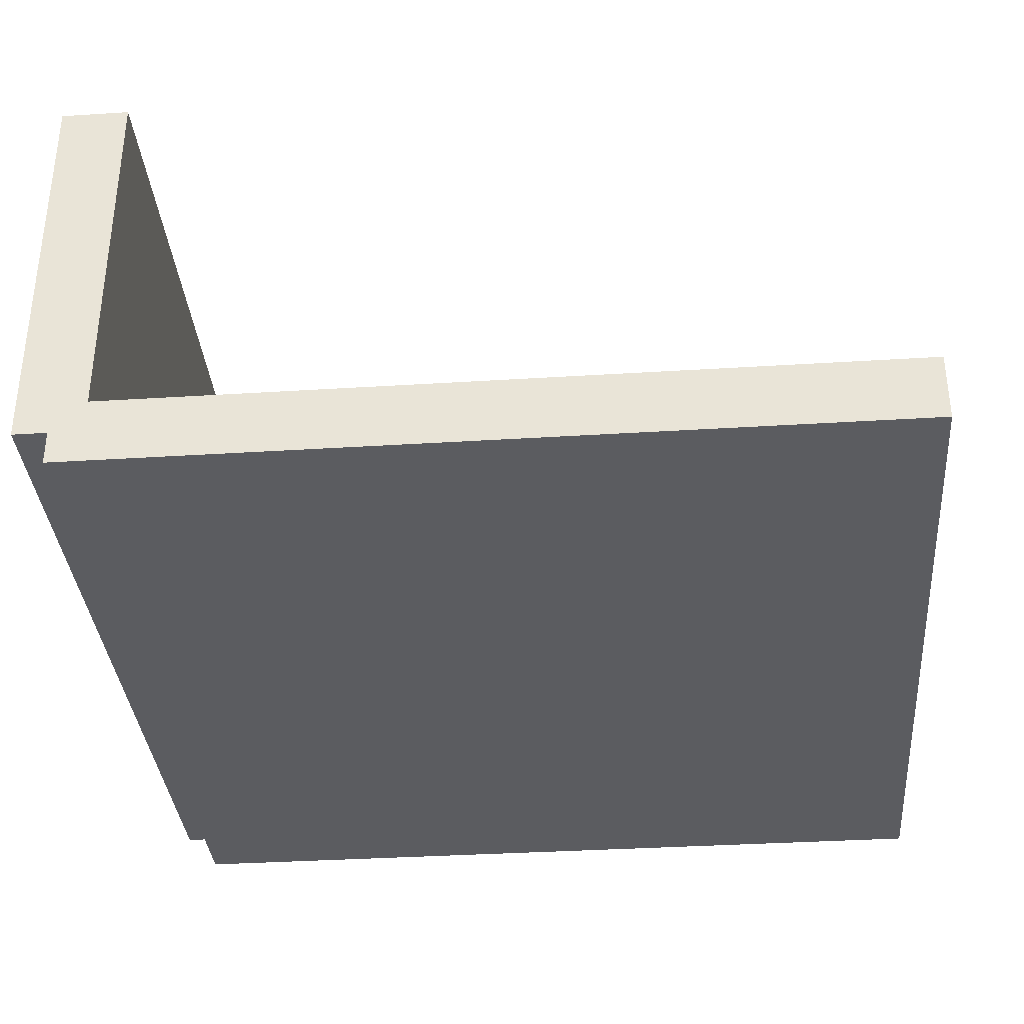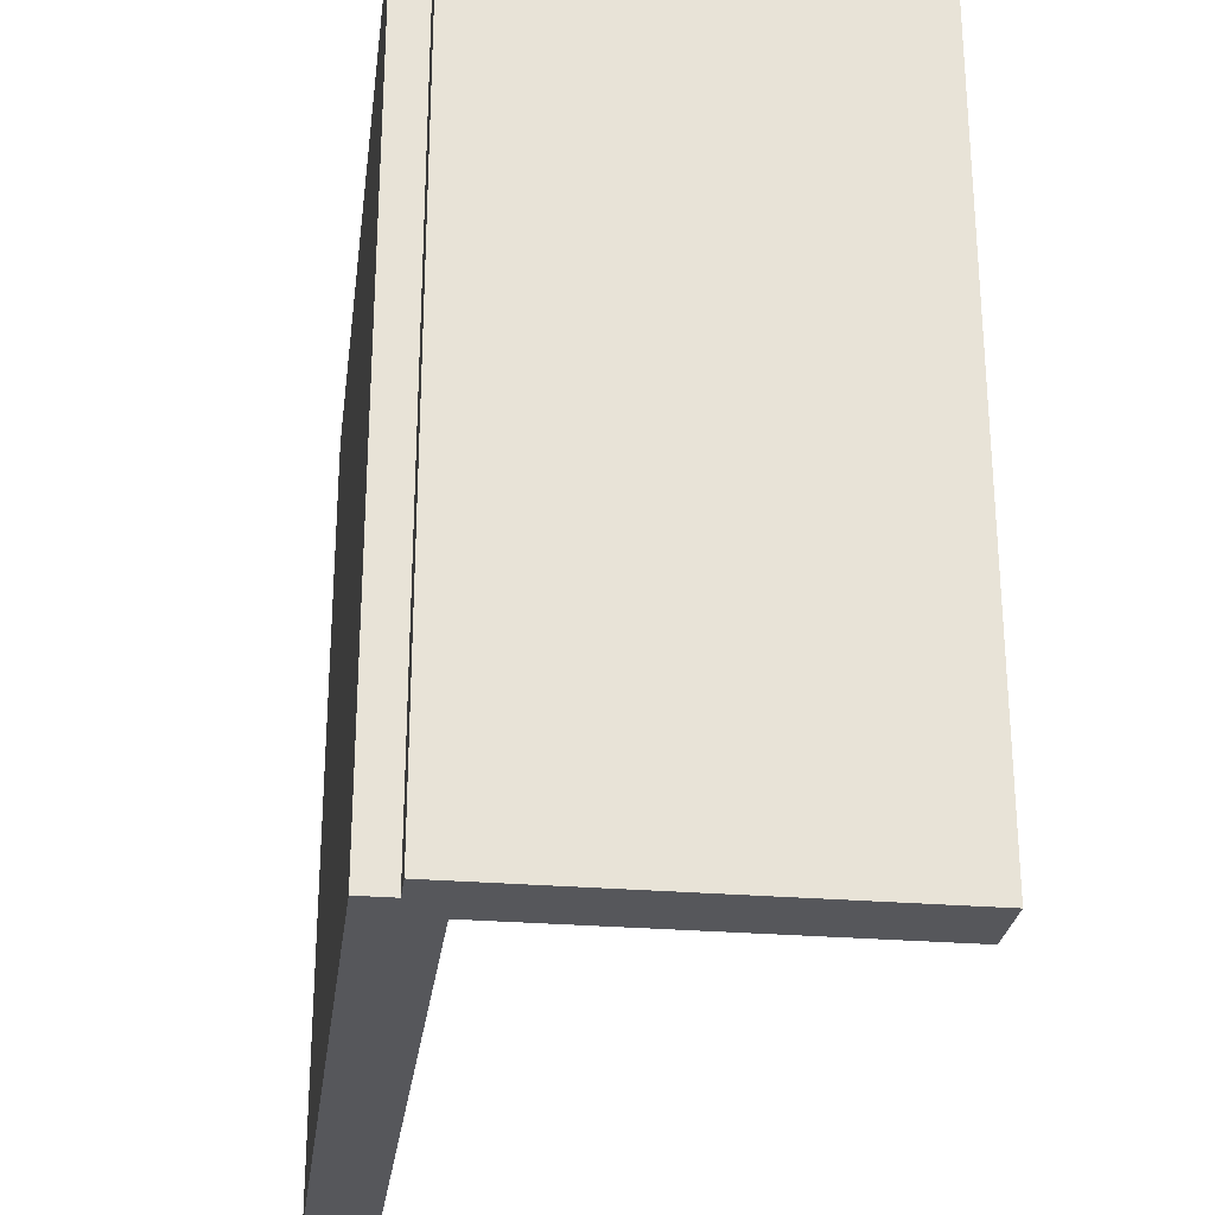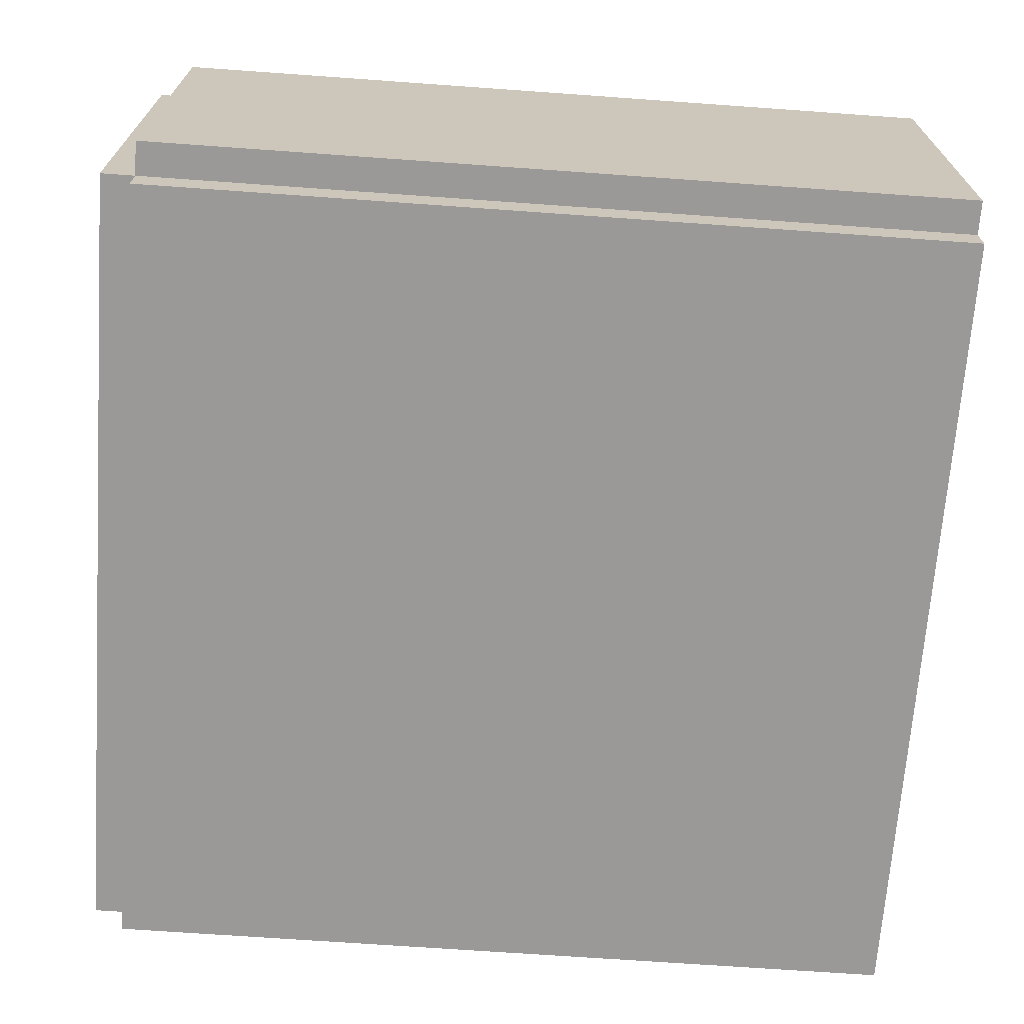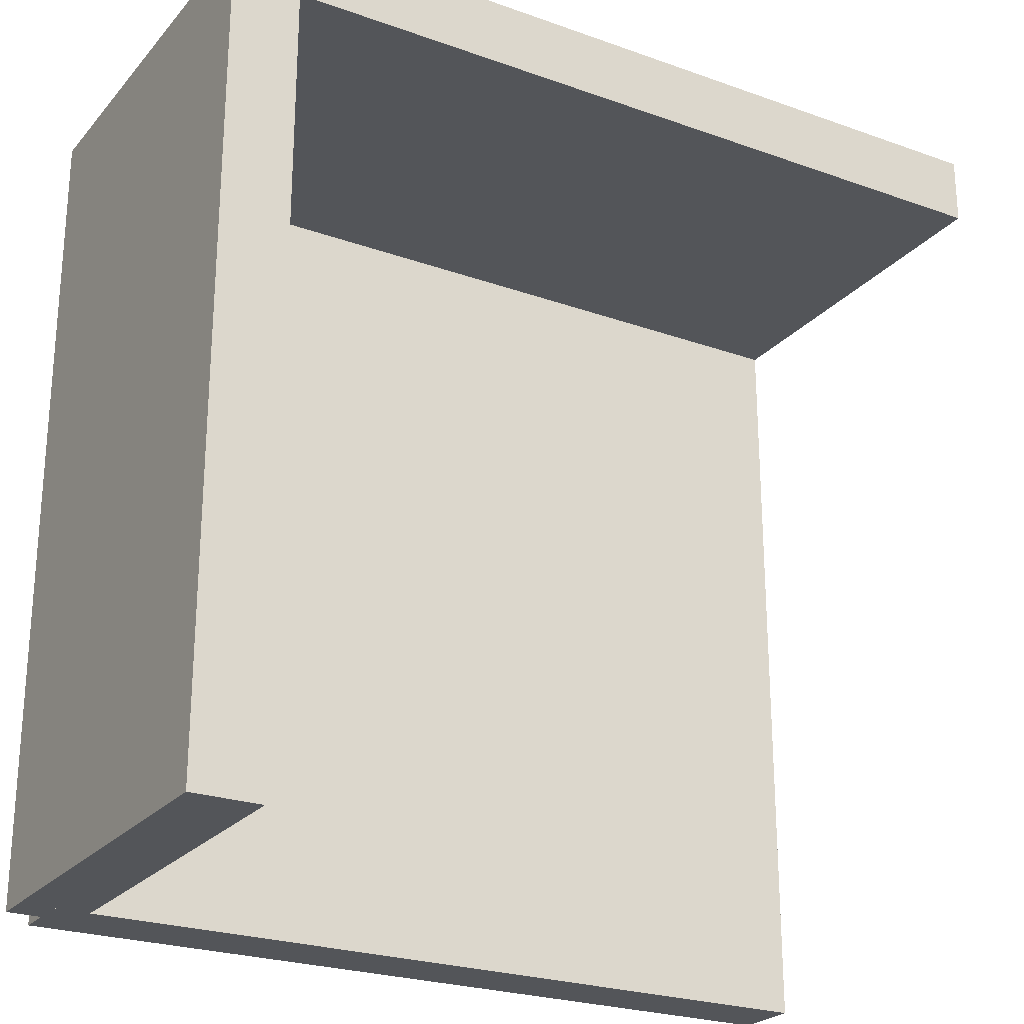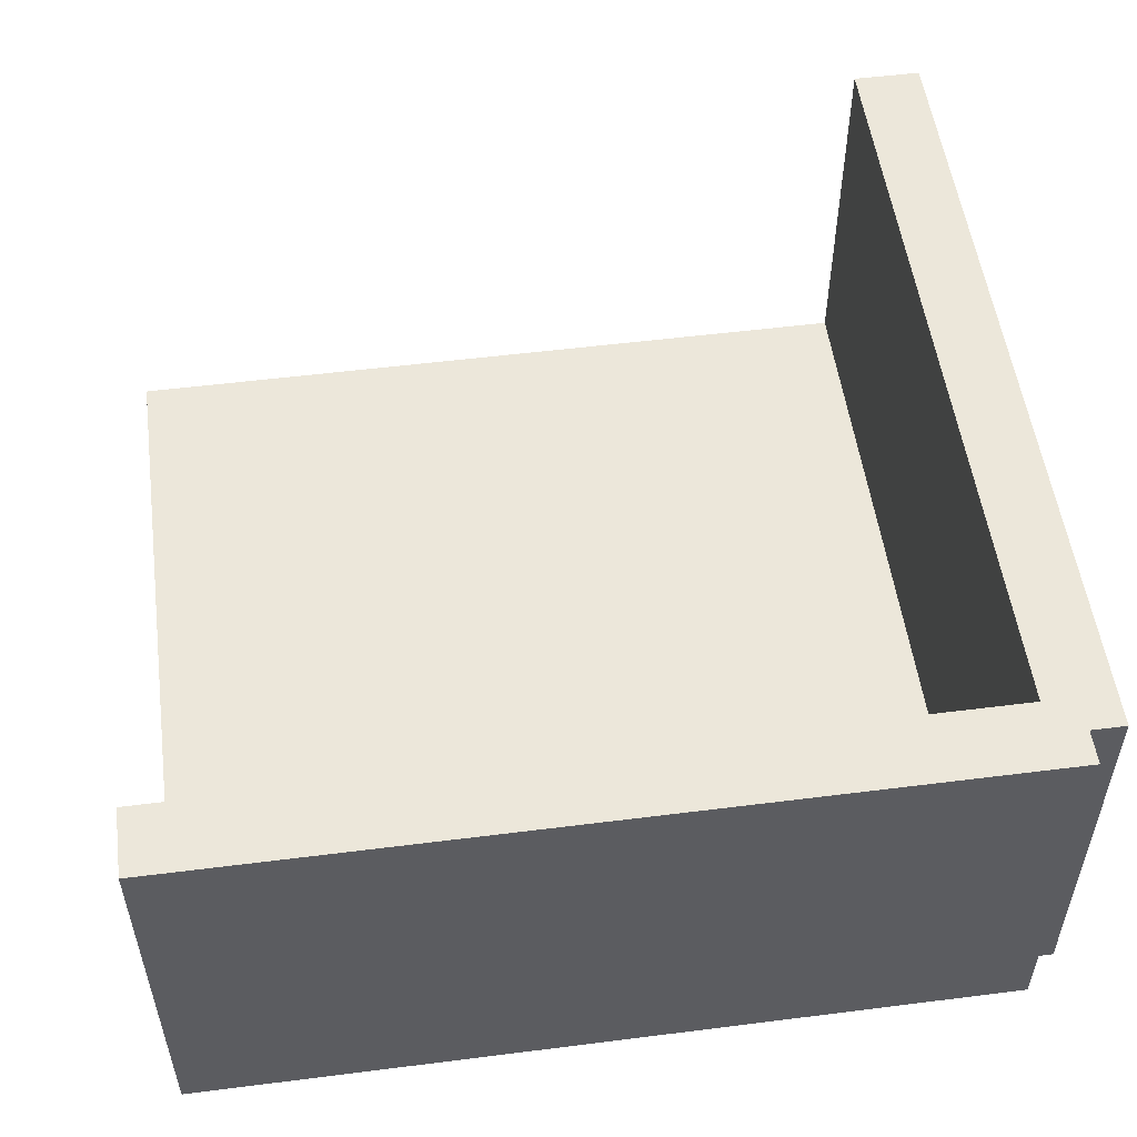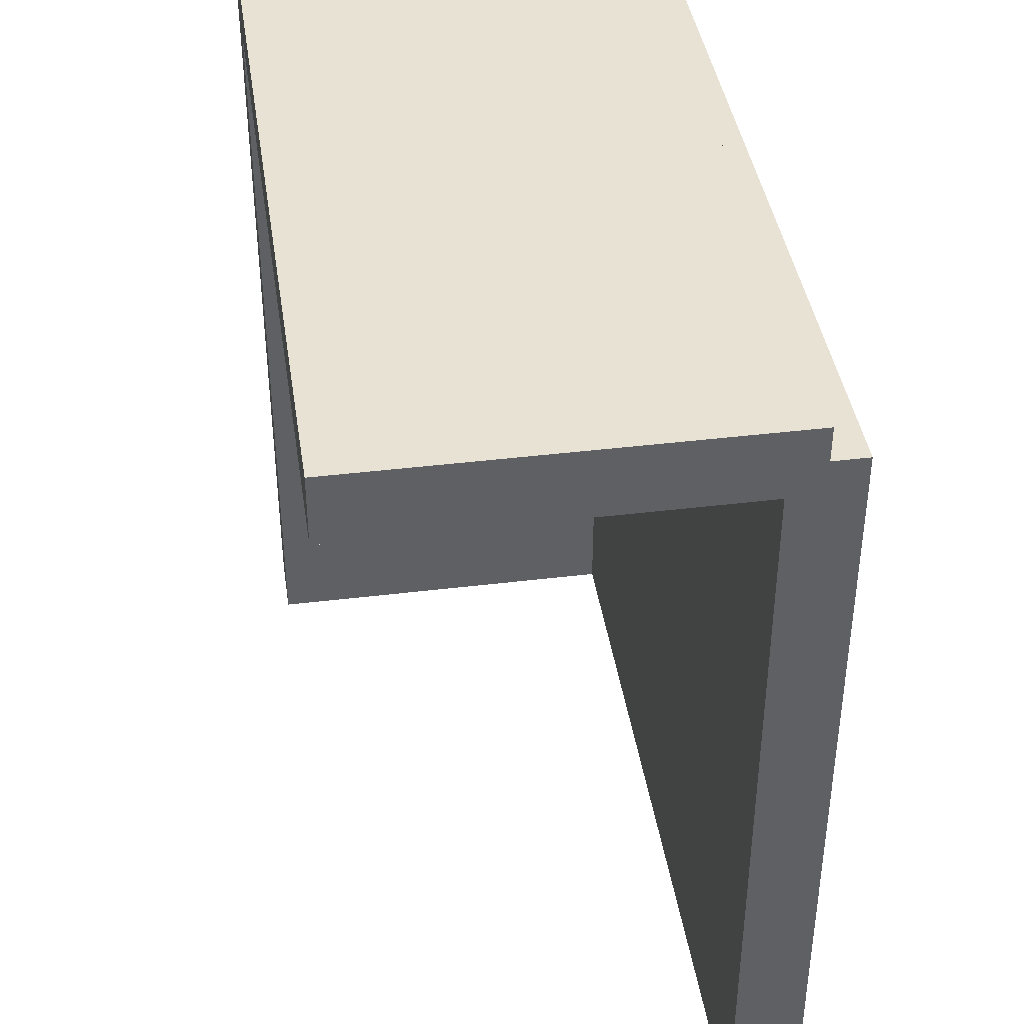
<metadata>
{"format":"obj","ext":"obj","renderer":"f3d","projection":"perspective","resolution":1024,"background":"white","views":[{"elev":-35.2,"azim":-175.2,"up":"+Y"},{"elev":-27.2,"azim":82.6,"up":"+Z"},{"elev":-69.0,"azim":85.9,"up":"+Y"},{"elev":-24.5,"azim":149.6,"up":"+Z"},{"elev":53.3,"azim":-7.7,"up":"+Y"},{"elev":40.8,"azim":-98.5,"up":"+Z"}]}
</metadata>
<code>
o Cube.002_Cube.005
v -6 6 6.5
v -6 0 6.5
v 6 1e-06 6.5
v 6 6 6.5
v -6 6 5.5
v -6 -2e-06 5.5
v 6 1e-06 5.5
v 6 6 5.5
f 1 2 3 4
f 5 8 7 6
f 1 5 6 2
f 2 6 7 3
f 3 7 8 4
f 5 1 4 8
o Cube.001_Cube.004
v 5.5 6 -6
v 5.5 0 -6
v 5.5 1e-06 6
v 5.5 6 6
v 6.5 6 -6
v 6.5 -2e-06 -6
v 6.5 1e-06 6
v 6.5 6 6
f 9 10 11 12
f 13 16 15 14
f 9 13 14 10
f 10 14 15 11
f 11 15 16 12
f 13 9 12 16
o Cube_Cube.001
v 6 -0.5 -6
v 6 -0.5 6
v -6 -0.5 6
v -6 -0.5 -6
v 6 0.5 -6
v 6 0.5 6
v -6 0.5 6
v -6 0.5 -6
f 17 18 19 20
f 21 24 23 22
f 17 21 22 18
f 18 22 23 19
f 19 23 24 20
f 21 17 20 24

</code>
